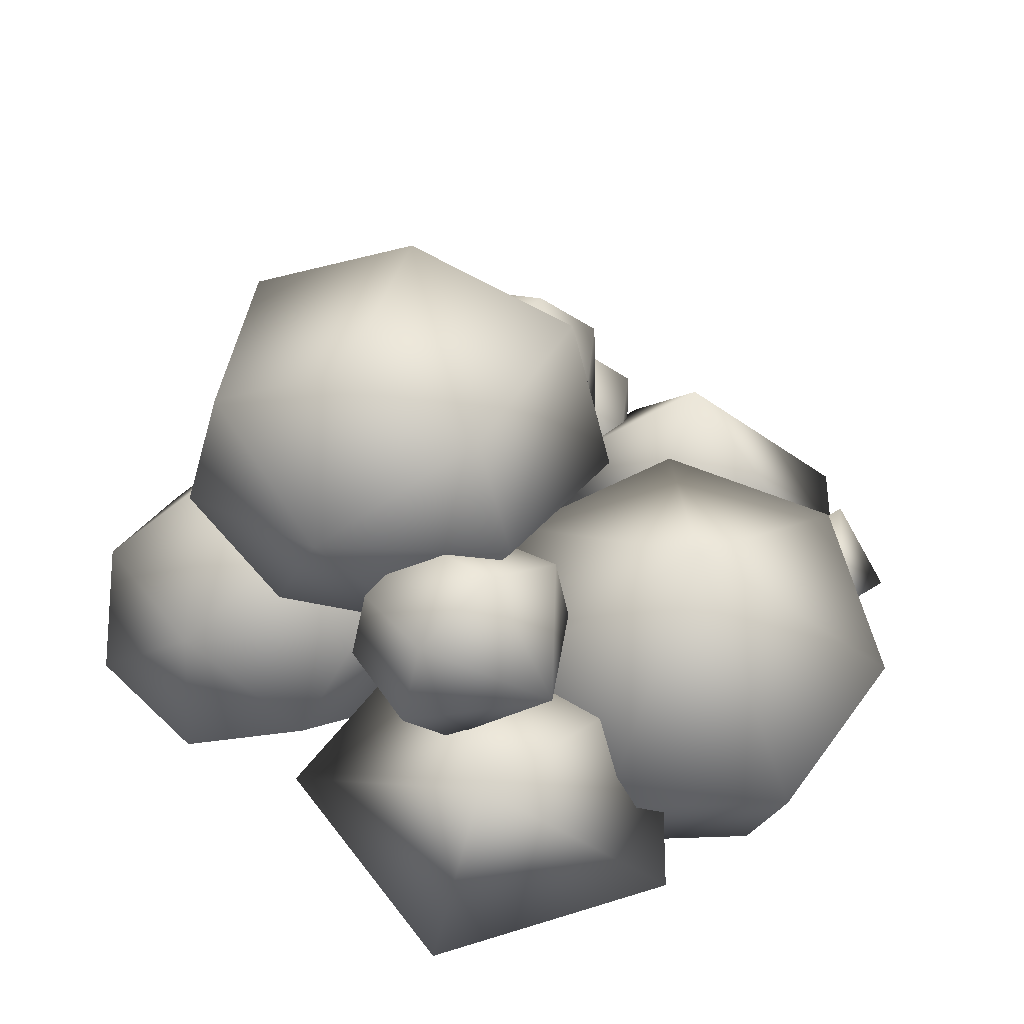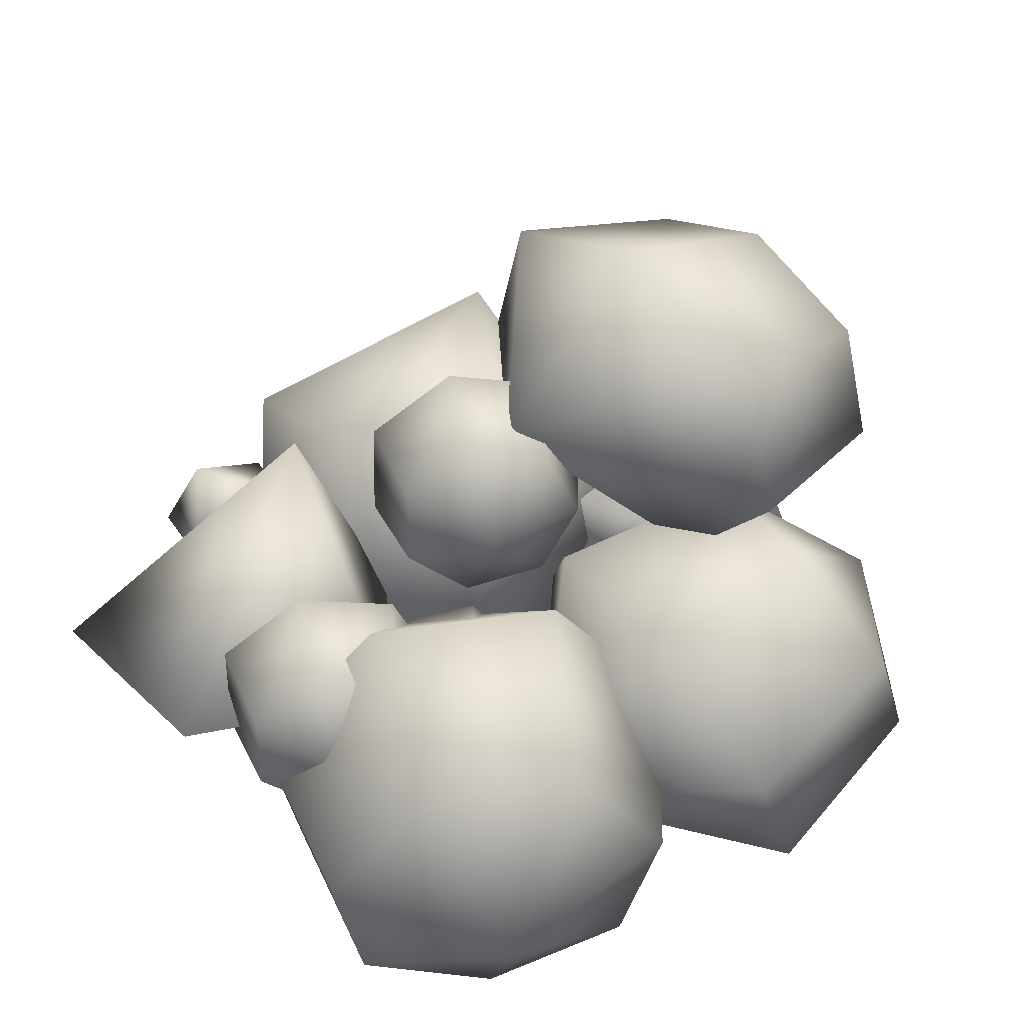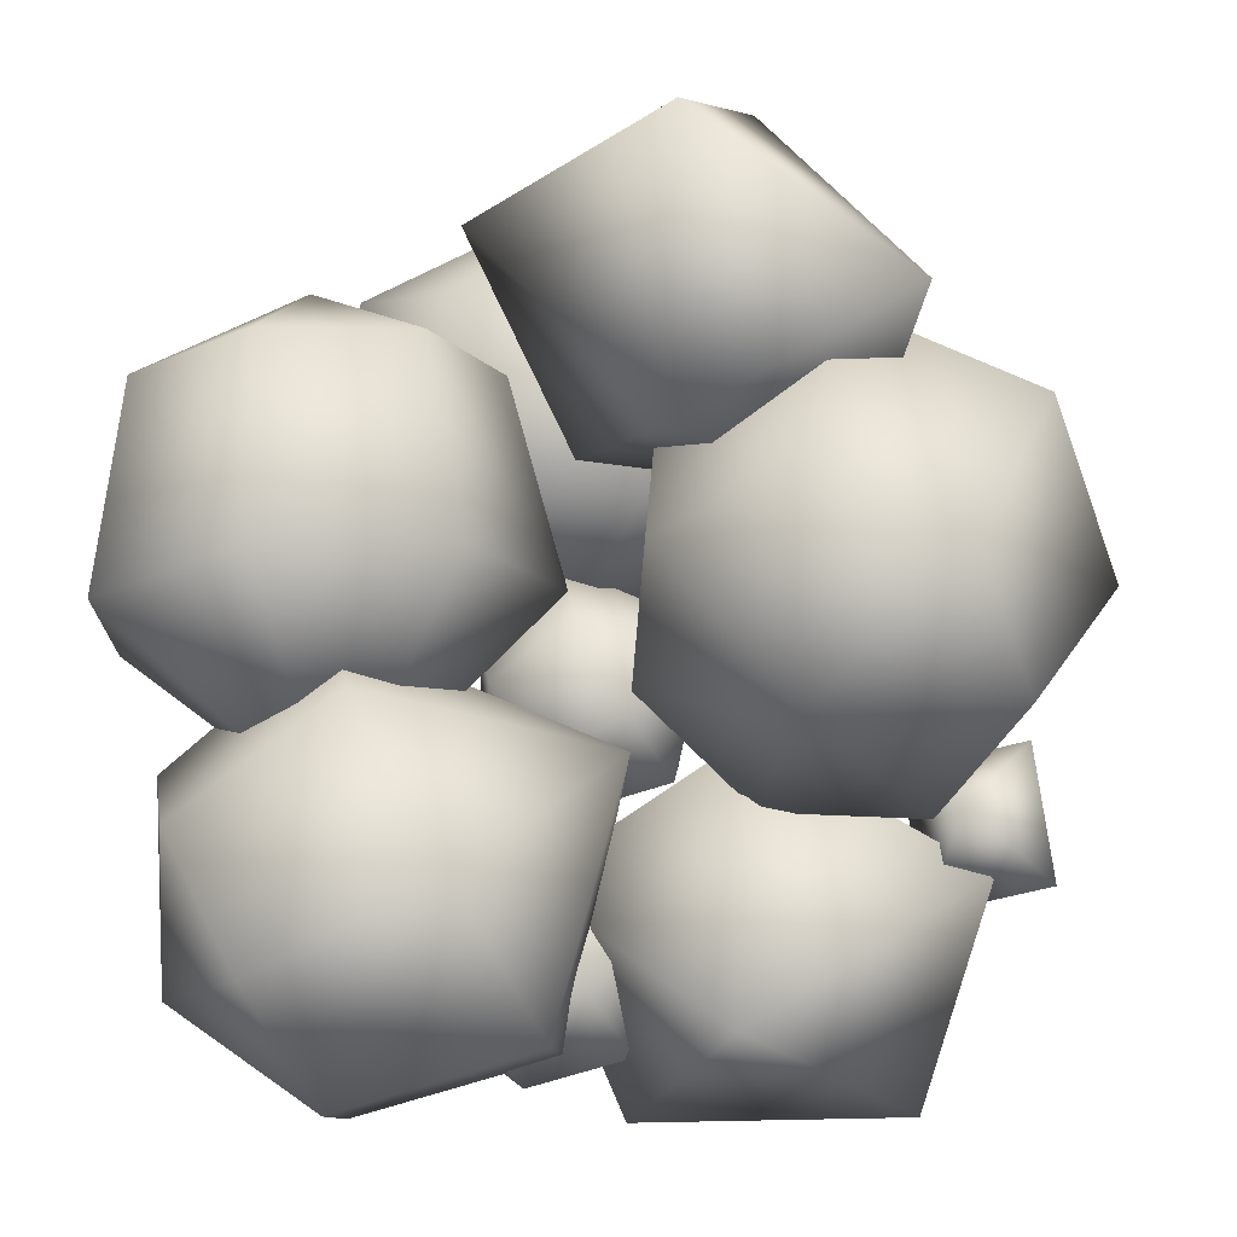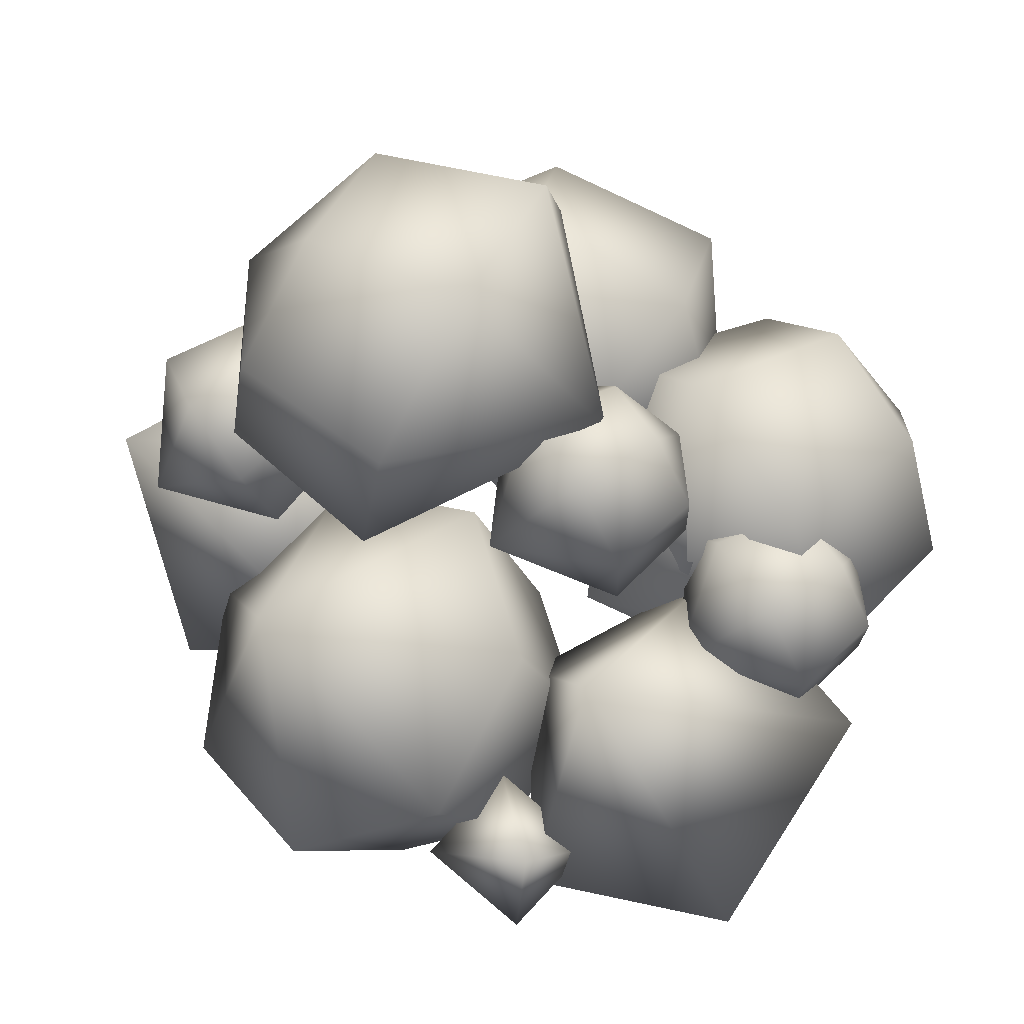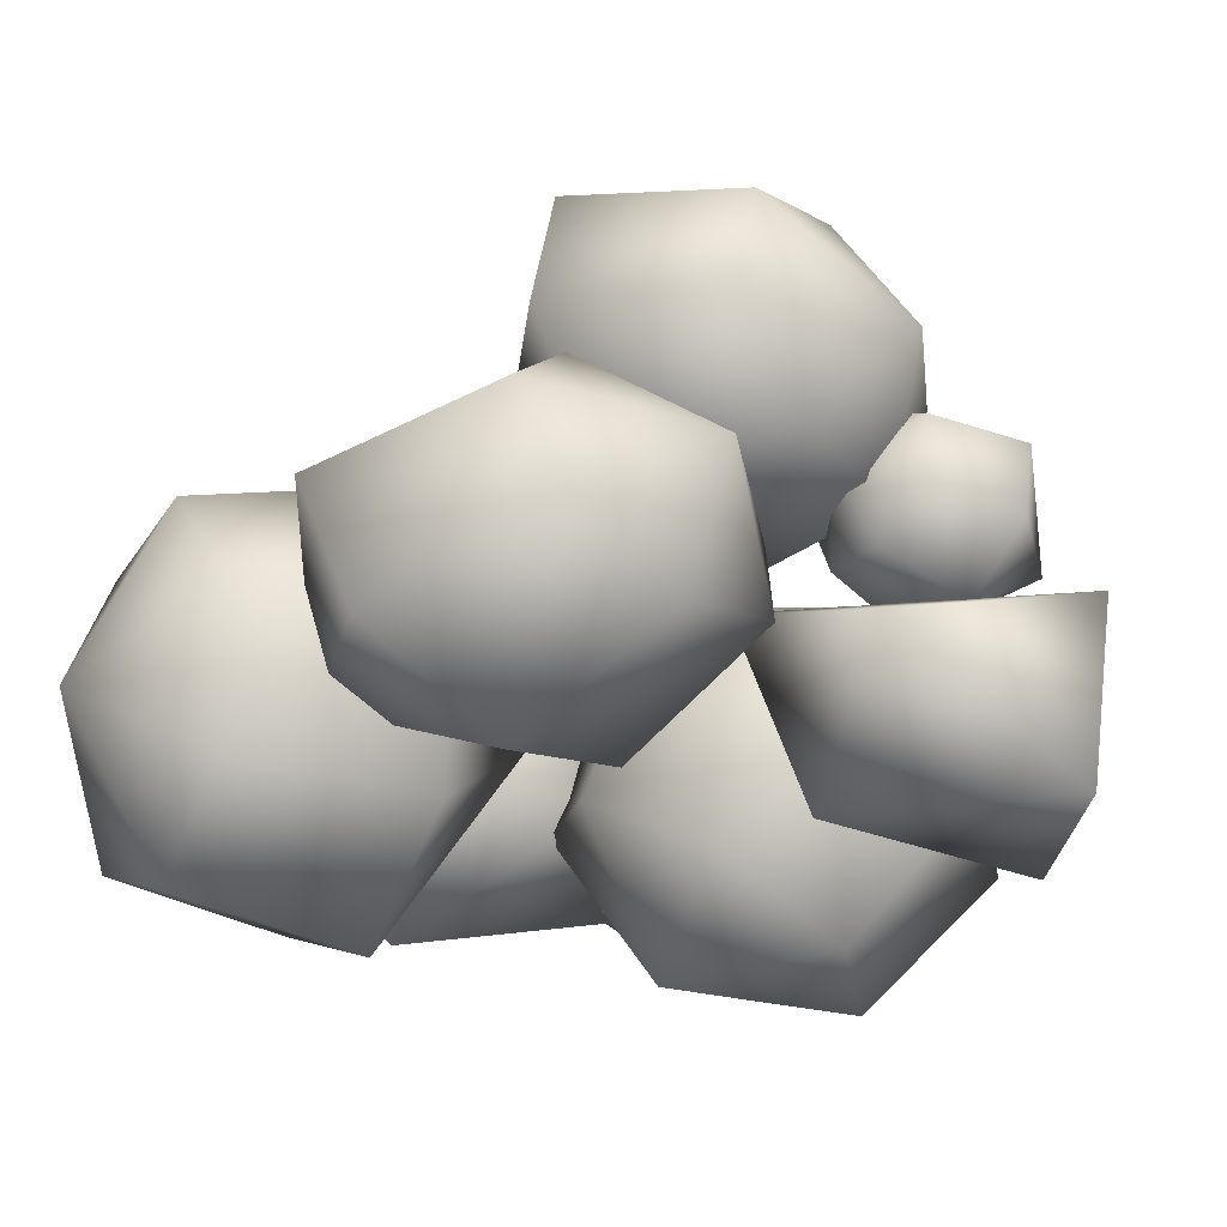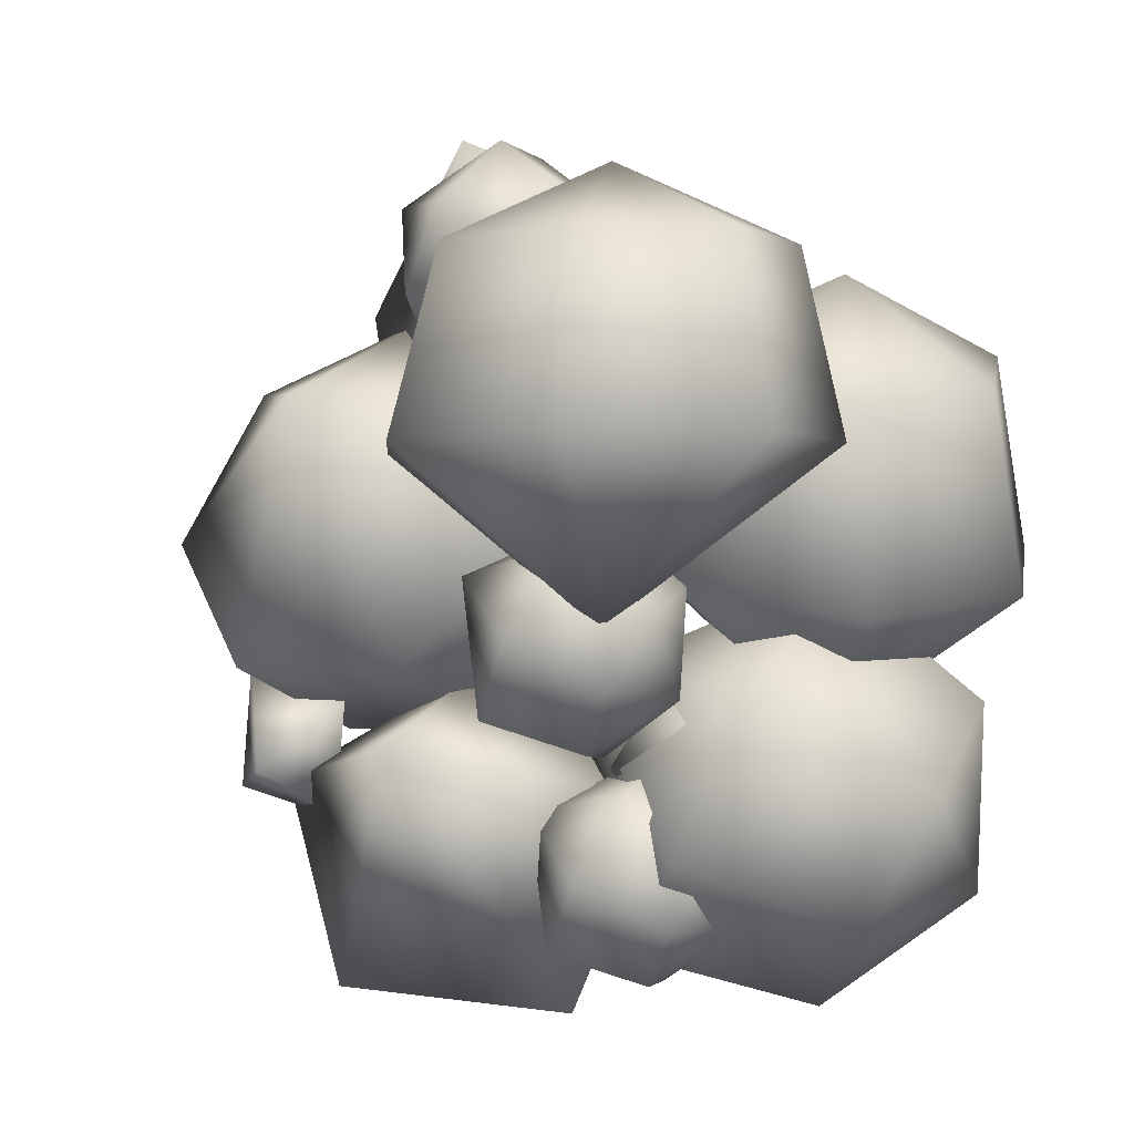
<metadata>
{"format":"obj","ext":"obj","renderer":"f3d","projection":"perspective","resolution":1024,"background":"white","views":[{"elev":28.6,"azim":19.3,"up":"+Y"},{"elev":40.4,"azim":-130.3,"up":"+Y"},{"elev":3.7,"azim":4.0,"up":"+Z"},{"elev":72.1,"azim":118.9,"up":"+Y"},{"elev":-30.7,"azim":-57.5,"up":"+Y"},{"elev":-3.7,"azim":-166.9,"up":"+Z"}]}
</metadata>
<code>
v  0 47.43 34.09
v  -0 64 24.55
v  -15.57 58.26 24.64
v  -19.42 45.35 24.86
v  -8.643 34.54 25.22
v  8.643 34.54 25.22
v  19.42 45.35 24.86
v  15.57 58.26 24.64
v  -19.42 63.56 3.74
v  -0 70.72 3.62
v  -24.22 47.22 4.112
v  -10.78 32.27 5.151
v  10.78 32.27 5.151
v  24.22 47.22 4.112
v  19.42 63.56 3.74
v  0 53.64 -14.92
v  3.712 37.56 21.49
v  3.015 33.12 31.57
v  4.816 40.9 31.72
v  9.089 45.5 25.8
v  12.62 43.44 18.25
v  12.74 36.29 14.77
v  9.37 29.42 17.97
v  5.042 28.01 25.45
v  13.86 39.94 38.57
v  11.62 30.24 38.37
v  19.19 45.67 31.18
v  23.59 43.11 21.77
v  23.74 34.19 17.43
v  19.54 25.63 21.42
v  14.14 23.87 30.74
v  27.01 32.83 32.96
v  27.01 -1.428 -13.42
v  26.71 -2.695 8.65
v  12.72 4.323 2.101
v  10.93 13.01 -12.62
v  22.68 16.83 -24.42
v  39.13 12.9 -24.42
v  47.89 4.182 -12.62
v  42.36 -2.758 2.101
v  13 21.68 15.28
v  30.44 12.93 23.45
v  10.77 32.52 -3.066
v  25.42 37.28 -17.78
v  45.93 32.97 -17.78
v  56.85 21.74 -3.066
v  49.96 12.85 15.28
v  37.13 41.59 11.41
v  14.51 5.836 12.17
v  15.81 1.113 41.21
v  -5.063 13.79 30.8
v  4.67 25.15 8.834
v  31.56 19.5 5.666
v  38.45 5.391 25.38
v  21.96 25.93 41.96
v  -21.37 25.91 24.98
v  -25.52 38.5 9.261
v  -37.62 27.86 11.64
v  -36.91 14.51 16.98
v  -23.92 8.325 21.27
v  -8.439 13.73 21.27
v  -2.117 26.65 16.98
v  -9.72 37.37 11.64
v  -40.11 23.67 -10.47
v  -25.02 36.84 -13.44
v  -39.22 7.312 -3.807
v  -23.02 -0.4052 1.538
v  -3.714 6.331 1.538
v  4.169 22.45 -3.807
v  -5.311 35.81 -10.47
v  -17.31 14.26 -24.98
v  -34.14 14.22 -42.83
v  -35.47 18.99 -21.63
v  -32.03 33.19 -31.93
v  -23.87 32.55 -46.52
v  -17.13 19.22 -55.07
v  -16.89 3.226 -51.15
v  -23.33 -4.395 -37.3
v  -31.6 2.655 -24.18
v  -14.76 39.63 -20.11
v  -19.04 22.72 -7.586
v  -4.581 40.03 -38.78
v  3.817 23.4 -49.45
v  4.115 2.97 -44.37
v  -3.912 -6.475 -27.27
v  -14.22 2.194 -11.38
v  10.36 20.25 -19.14
v  -15.14 31.93 -33.21
v  -15.6 32.42 -24.03
v  -8.586 36.5 -26.76
v  -4.305 34.81 -32.88
v  -5.985 28.63 -37.78
v  -12.36 22.6 -37.78
v  -18.63 21.28 -32.88
v  -20.08 25.65 -26.76
v  -1.129 31.45 -21.28
v  -9.881 26.36 -17.88
v  4.21 29.34 -28.91
v  2.115 21.63 -35.02
v  -5.836 14.12 -35.02
v  -13.66 12.46 -28.91
v  -15.46 17.91 -21.28
v  0.3663 15.52 -22.88
v  -6.445 44.5 -21.82
v  -7.143 44.18 -10.17
v  -5.341 52.52 -13.41
v  -1.068 54.82 -21.12
v  2.459 49.35 -27.5
v  2.584 40.22 -27.74
v  -0.7868 34.32 -21.67
v  -5.116 36.08 -13.85
v  3.705 54.49 -6.391
v  1.458 44.09 -2.355
v  9.034 57.36 -16.01
v  13.43 50.53 -23.96
v  13.59 39.15 -24.27
v  9.384 31.79 -16.69
v  3.986 33.99 -6.94
v  16.86 44.48 -8.703
v  -9.216 26.05 -46.62
v  -9.913 26.04 -35.06
v  -8.112 34.22 -38.49
v  -3.839 36.29 -46.2
v  -0.3115 30.7 -52.38
v  -0.1864 21.65 -52.38
v  -3.558 15.95 -46.2
v  -7.886 17.91 -38.49
v  0.934 36.36 -31.59
v  -1.312 26.16 -27.31
v  6.263 38.95 -41.2
v  10.66 31.97 -48.9
v  10.82 20.68 -48.9
v  6.613 13.58 -41.2
v  1.215 16.02 -31.59
v  14.09 26.37 -33.61
v  21.18 8.371 -43.78
v  21.77 17.7 -17.17
v  -0.1053 22.15 -32.32
v  9.744 23.72 -56.06
v  38.21 18.95 -53.94
v  45.15 17.03 -30.13
v  26.02 42.51 -26.75
v  48.61 20.56 -17.72
v  45.2 27.81 -29.28
v  36.31 23.46 -21.12
v  42 12.98 -23.18
v  50.88 16.88 -31.16
v  38.59 19.82 -34.57
o Sphere011
g Sphere011
f 1 2 3
f 1 3 4
f 1 4 5
f 1 5 6
f 1 6 7
f 1 7 8
f 1 8 2
f 9 3 2
f 2 10 9
f 11 4 3
f 3 9 11
f 12 5 4
f 4 11 12
f 13 6 5
f 5 12 13
f 14 7 6
f 6 13 14
f 15 8 7
f 7 14 15
f 10 2 8
f 8 15 10
f 16 9 10
f 16 11 9
f 16 12 11
f 16 13 12
f 16 14 13
f 16 15 14
f 16 10 15
f 17 18 19
f 17 19 20
f 17 20 21
f 17 21 22
f 17 22 23
f 17 23 24
f 17 24 18
f 25 19 18
f 18 26 25
f 27 20 19
f 19 25 27
f 28 21 20
f 20 27 28
f 29 22 21
f 21 28 29
f 30 23 22
f 22 29 30
f 31 24 23
f 23 30 31
f 26 18 24
f 24 31 26
f 32 25 26
f 32 27 25
f 32 28 27
f 32 29 28
f 32 30 29
f 32 31 30
f 32 26 31
f 33 34 35
f 33 35 36
f 33 36 37
f 33 37 38
f 33 38 39
f 33 39 40
f 33 40 34
f 41 35 34
f 34 42 41
f 43 36 35
f 35 41 43
f 44 37 36
f 36 43 44
f 45 38 37
f 37 44 45
f 46 39 38
f 38 45 46
f 47 40 39
f 39 46 47
f 42 34 40
f 40 47 42
f 48 41 42
f 48 43 41
f 48 44 43
f 48 45 44
f 48 46 45
f 48 47 46
f 48 42 47
f 49 50 51
f 49 51 52
f 49 52 53
f 49 53 54
f 49 54 50
f 55 51 50
f 55 52 51
f 55 53 52
f 55 54 53
f 55 50 54
f 56 57 58
f 56 58 59
f 56 59 60
f 56 60 61
f 56 61 62
f 56 62 63
f 56 63 57
f 64 58 57
f 57 65 64
f 66 59 58
f 58 64 66
f 67 60 59
f 59 66 67
f 68 61 60
f 60 67 68
f 69 62 61
f 61 68 69
f 70 63 62
f 62 69 70
f 65 57 63
f 63 70 65
f 71 64 65
f 71 66 64
f 71 67 66
f 71 68 67
f 71 69 68
f 71 70 69
f 71 65 70
f 72 73 74
f 72 74 75
f 72 75 76
f 72 76 77
f 72 77 78
f 72 78 79
f 72 79 73
f 80 74 73
f 73 81 80
f 82 75 74
f 74 80 82
f 83 76 75
f 75 82 83
f 84 77 76
f 76 83 84
f 85 78 77
f 77 84 85
f 86 79 78
f 78 85 86
f 81 73 79
f 79 86 81
f 87 80 81
f 87 82 80
f 87 83 82
f 87 84 83
f 87 85 84
f 87 86 85
f 87 81 86
f 88 89 90
f 88 90 91
f 88 91 92
f 88 92 93
f 88 93 94
f 88 94 95
f 88 95 89
f 96 90 89
f 89 97 96
f 98 91 90
f 90 96 98
f 99 92 91
f 91 98 99
f 100 93 92
f 92 99 100
f 101 94 93
f 93 100 101
f 102 95 94
f 94 101 102
f 97 89 95
f 95 102 97
f 103 96 97
f 103 98 96
f 103 99 98
f 103 100 99
f 103 101 100
f 103 102 101
f 103 97 102
f 104 105 106
f 104 106 107
f 104 107 108
f 104 108 109
f 104 109 110
f 104 110 111
f 104 111 105
f 112 106 105
f 105 113 112
f 114 107 106
f 106 112 114
f 115 108 107
f 107 114 115
f 116 109 108
f 108 115 116
f 117 110 109
f 109 116 117
f 118 111 110
f 110 117 118
f 113 105 111
f 111 118 113
f 119 112 113
f 119 114 112
f 119 115 114
f 119 116 115
f 119 117 116
f 119 118 117
f 119 113 118
f 120 121 122
f 120 122 123
f 120 123 124
f 120 124 125
f 120 125 126
f 120 126 127
f 120 127 121
f 128 122 121
f 121 129 128
f 130 123 122
f 122 128 130
f 131 124 123
f 123 130 131
f 132 125 124
f 124 131 132
f 133 126 125
f 125 132 133
f 134 127 126
f 126 133 134
f 129 121 127
f 127 134 129
f 135 128 129
f 135 130 128
f 135 131 130
f 135 132 131
f 135 133 132
f 135 134 133
f 135 129 134
f 136 137 138
f 136 138 139
f 136 139 140
f 136 140 141
f 136 141 137
f 142 138 137
f 142 139 138
f 142 140 139
f 142 141 140
f 142 137 141
f 143 144 145
f 143 145 146
f 143 146 147
f 143 147 144
f 148 145 144
f 148 146 145
f 148 147 146
f 148 144 147

</code>
